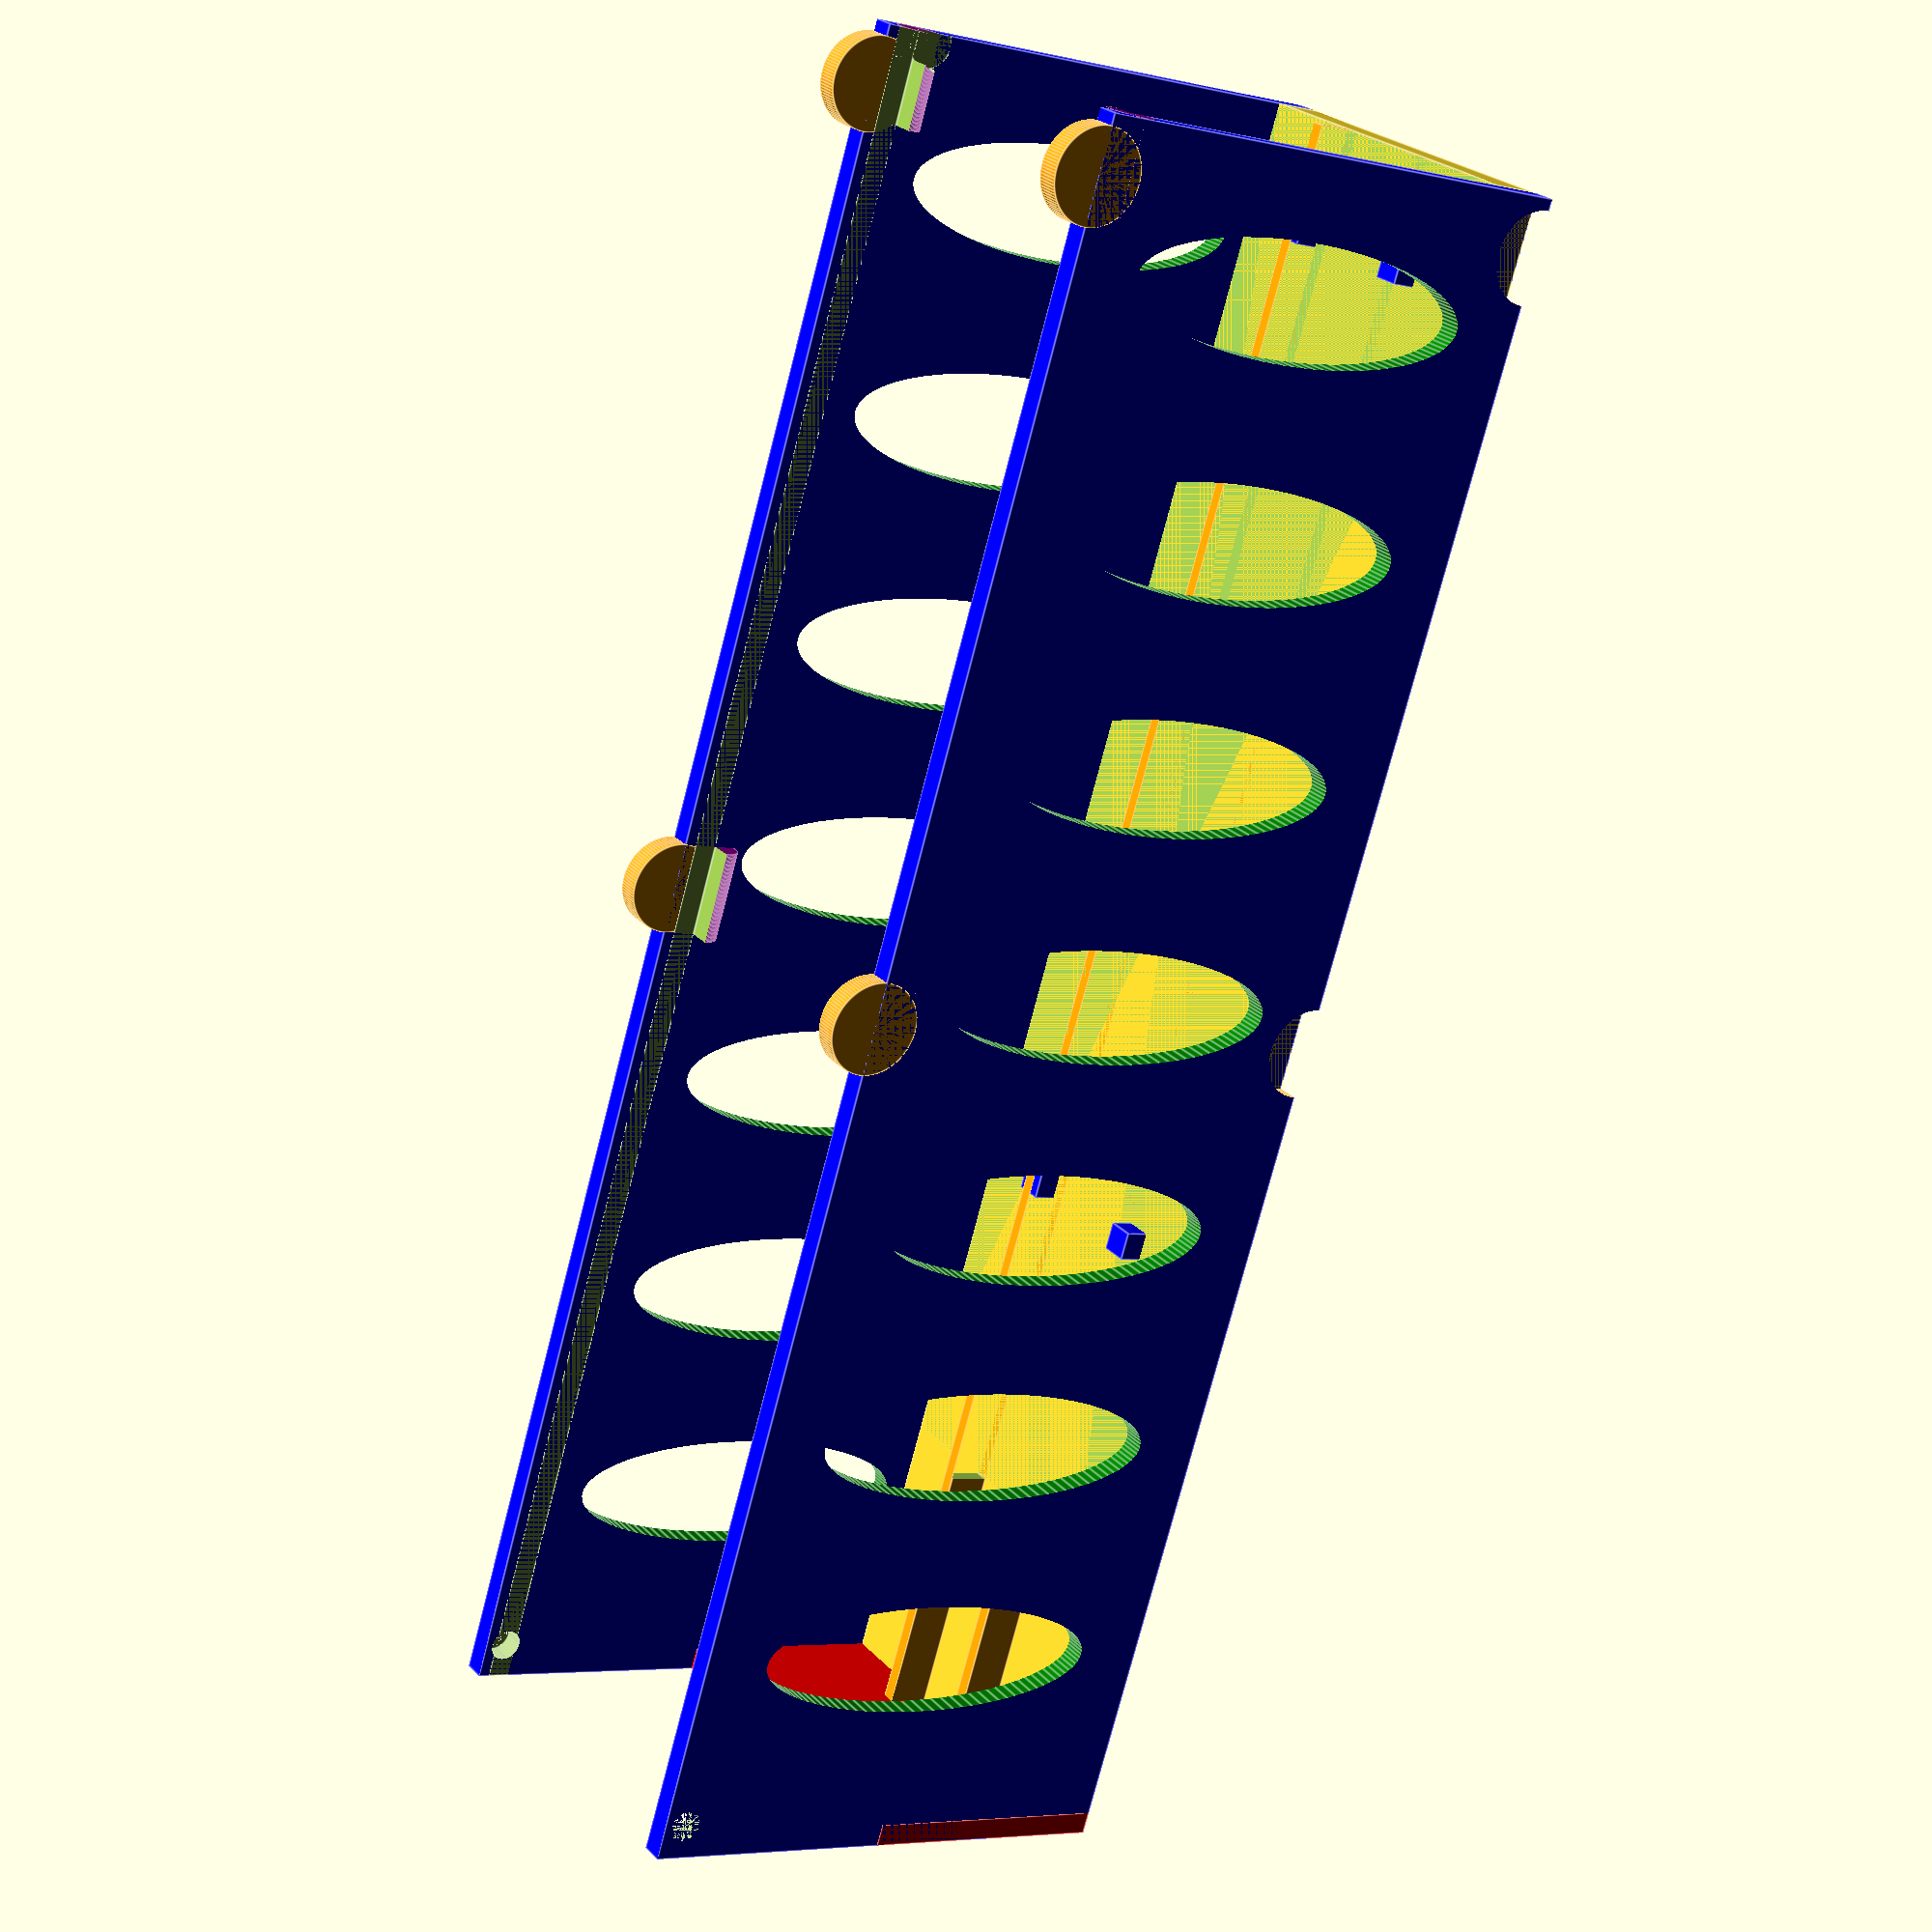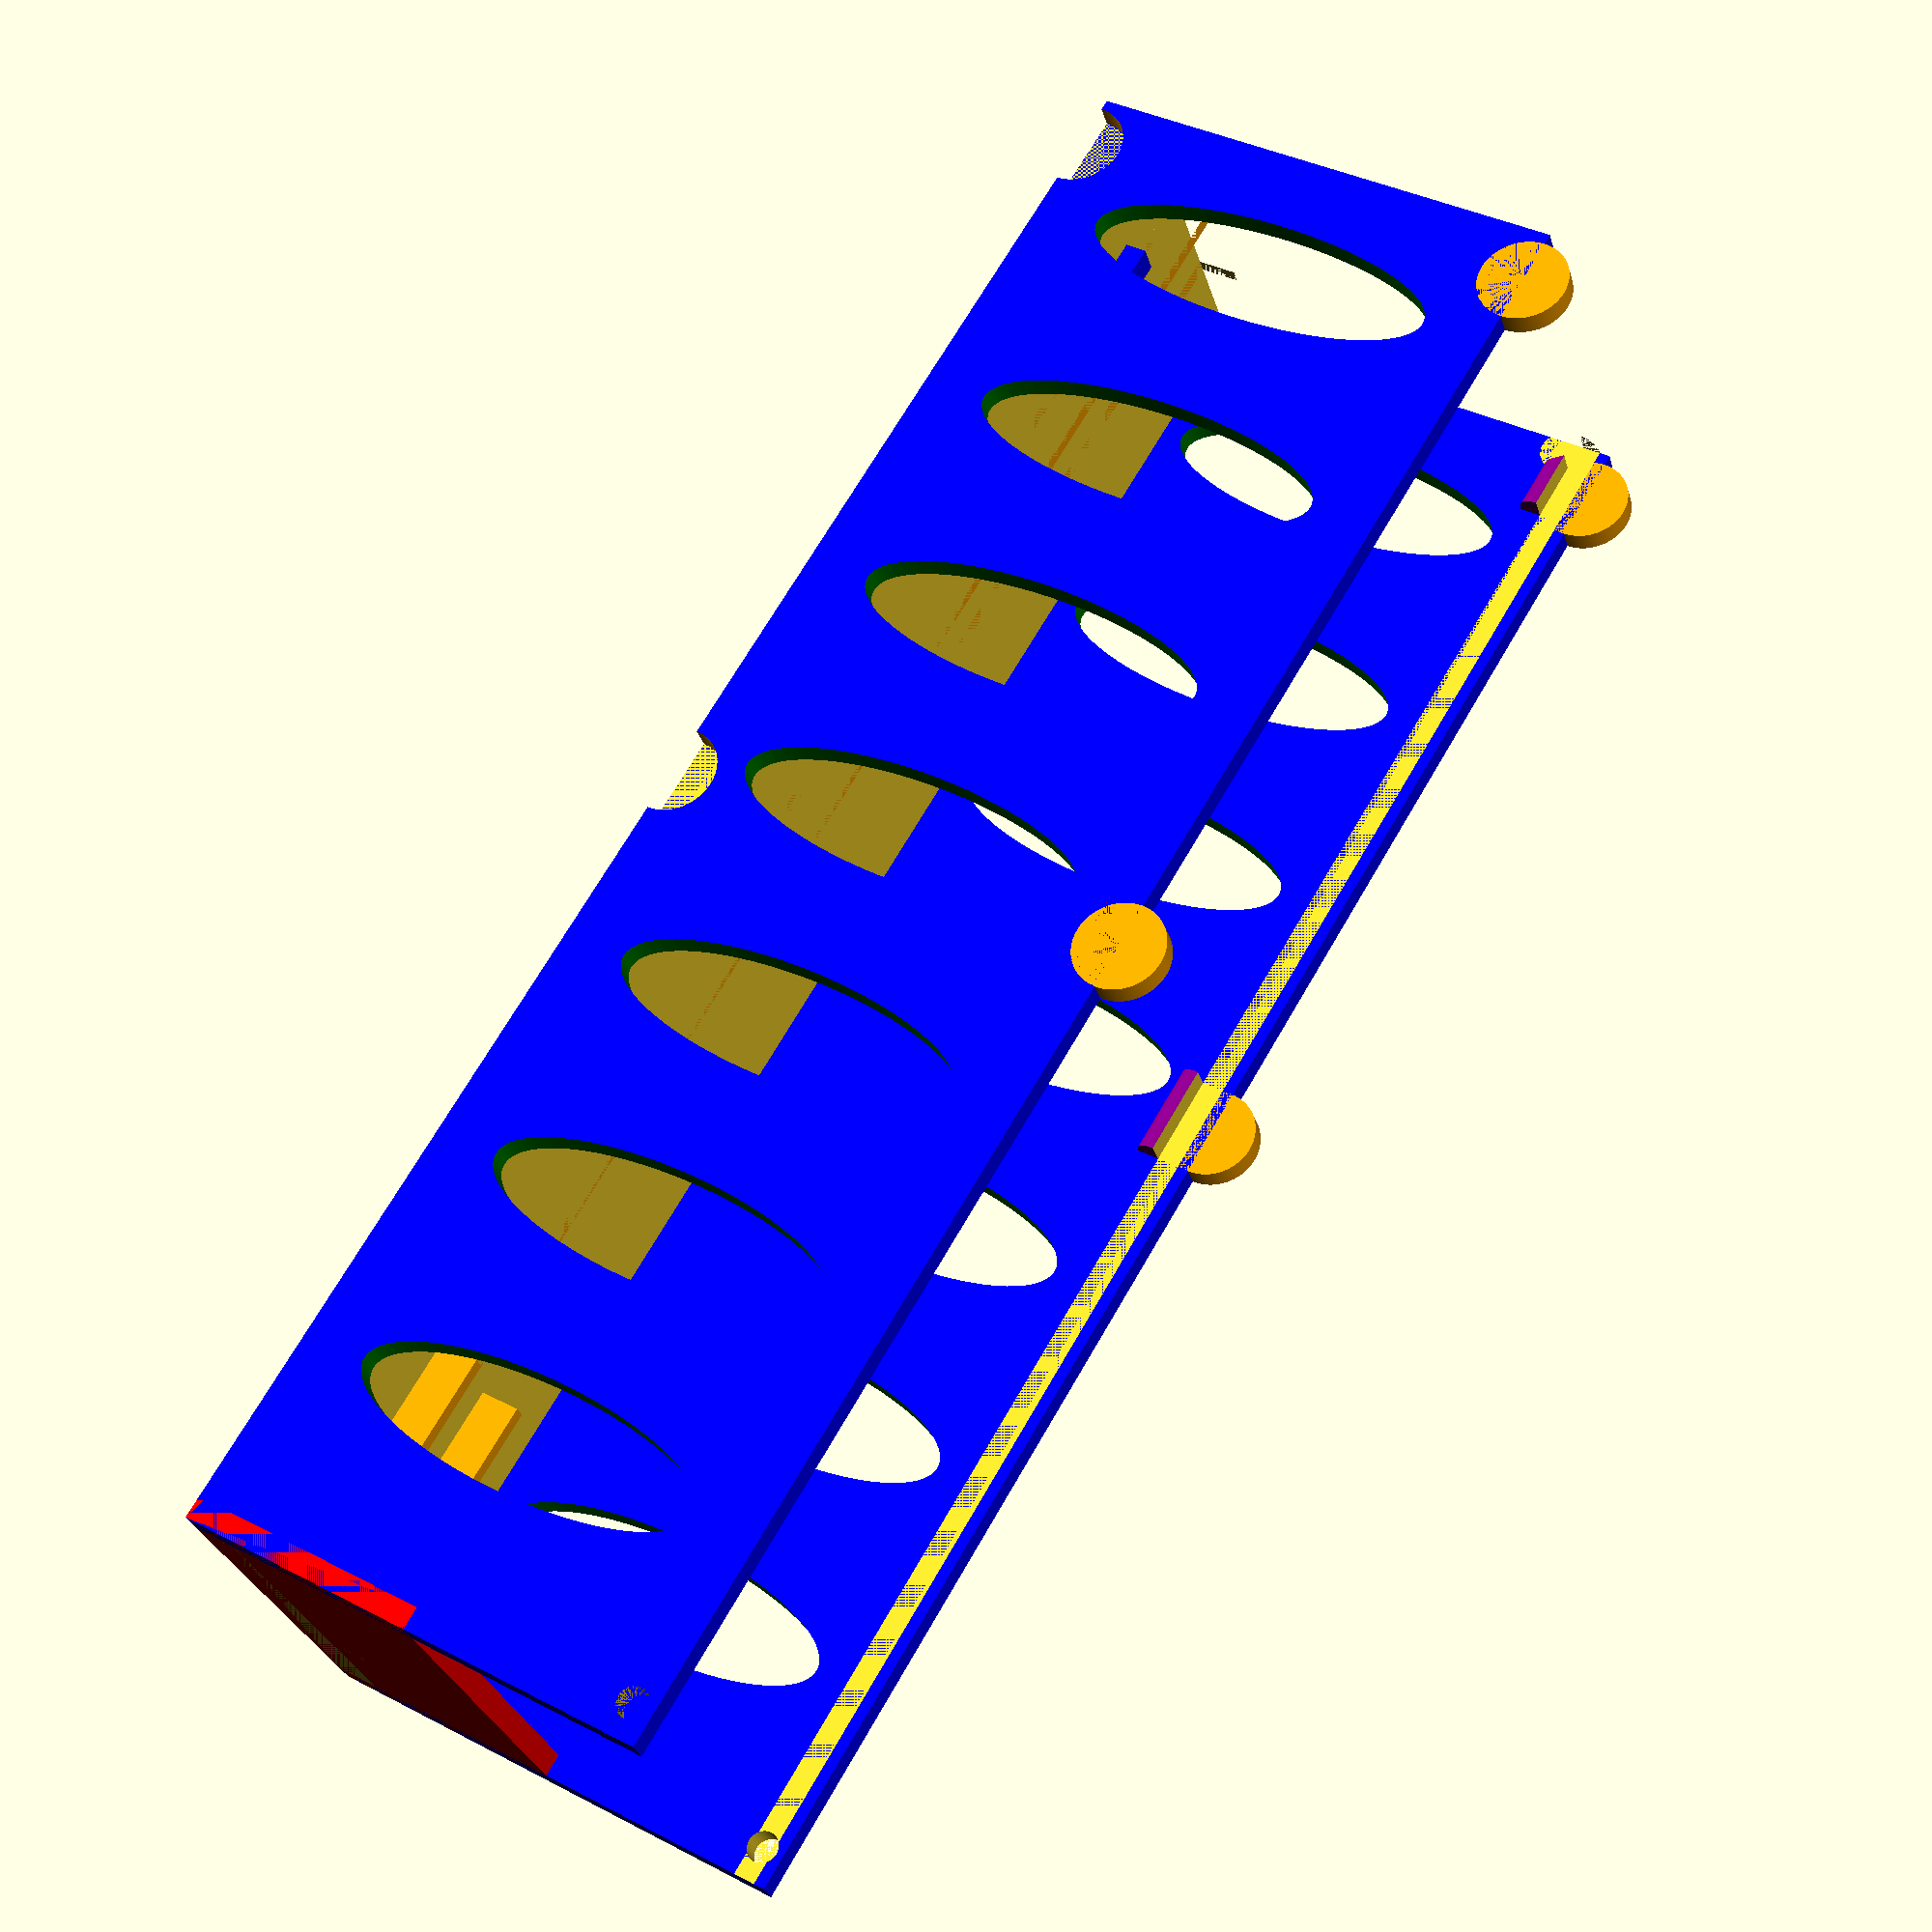
<openscad>
length=150;
height=45;
generateTrack=false;
bottomOnly=false;
topOnly=false;

// dont modify numbers below

width=35;

if(length <= 100){
    length = 100;
}

module bottom(){
    translate([2,0,0]) cube([width-4,length,4]);
    // 1.33 /2 = 0.665
    // .66 /2 = .33
    difference()
    {
    union()
    {
        color("orange") translate([11.82,0,4]) cube([1.2,length,3.7]);
    color("orange") translate([21.78,0,4]) cube([1.2,length,3.75]);
    }
    if(!generateTrack){
        translate([0,0,4]) cube([width,125.5,3.75]);
    }
}
    if(!generateTrack){
        color("blue") translate([9.275, 7.9, 0]) cube([2.45, 2.45, 6]);
        color("blue") translate([23.075, 7.9, 0]) cube([2.45, 2.45, 6]);

        color("blue") translate([9.275, 95.85, 0]) cube([2.45, 2.45, 6]);
        color("blue") translate([23.075, 95.85, 0]) cube([2.45, 2.45, 6]);
    }
}

module sideHole()
{
    color("green") resize([5,10,height-12]) rotate([0,90,0]) cylinder(d=10, h=5, $fn=100);
}

module side(){
    number=floor(length/20);
    
    difference()
    {
    union(){
    color("blue") cube([2,length,height]);
      translate([0,5,height]) stackCircle();
        translate([0,75,height]) stackCircle();
    }
        translate([0, -8,0]) union()
        {
            for(i=[1:number]){
                translate([-1, 20 * i,height/2]) sideHole();    
            }
        }
    
        
        translate([-0.75,5,0]) stackCircle(4.5);
        translate([-0.75,75,0]) stackCircle(4.5);
    }
}

module back(){
    color("red") translate([0,length-2,0]) cube([width,2,height/2]);
}

module supports(){
    translate([2,0,height-3]) color("purple") rotate([-90,0,0]) cylinder(d=4,h=8,$fn=100);
    translate([width-2,0,height-3]) color("purple") rotate([-90,0,0]) cylinder(d=4,h=8,$fn=100);
    
    translate([2,(length/2) - 4,height-3]) color("purple") rotate([-90,0,0]) cylinder(d=4,h=8,$fn=100);
    translate([width-2,(length/2) - 4,height-3]) color("purple") rotate([-90,0,0]) cylinder(d=4,h=8,$fn=100);
}

module latch(){
    difference()
    {
        union()
        {
    cube([2.5,2.5,3]);
    translate([0,1,-.4]) rotate([0,90,0]) cylinder(d=4,h=2.5,$fn=100);
        }
    translate([0,-1.1,-2])color("green") cube([2.5,1,5]);
    }
}

module top(){
    
    if(topOnly){
       translate([2.25,0,height-3]) cube([width-4.5,length,2]);
    }
    else{
        translate([2,0,height-3]) cube([width-4,length,2]);
    }
    
    if(topOnly){
       translate([0,length-3,height-2]) rotate([0,90,0]) cylinder(d=2,h=width,$fn=100);
    }
    else{
        translate([0,length-3,height-2]) rotate([0,90,0]) cylinder(d=2.75,h=width,$fn=100);
    }
    
    if(topOnly){
        translate([2.25,0, height-4]) latch();
        translate([width-4.75,0,height-4]) latch();
    }
    else{
        translate([2,0,height-4]) latch();
        translate([width-4.5,0,height-4]) latch();
    }
}

module stackCircle(size=2){
    color("orange") resize([size,8,8]) rotate([-0,90,0]) cylinder(d=4,h=2,$fn=100);
}

if(!topOnly)
{
bottom();
}
if(!bottomOnly && !topOnly)
{
    difference()
    {
    union()
    {
side();
translate([width -2,0,0]) side();
    back();
    supports();
    }
    top();
}
}
if(topOnly)
{
top();
}
</openscad>
<views>
elev=5.3 azim=205.1 roll=54.1 proj=p view=edges
elev=323.7 azim=242.1 roll=304.4 proj=p view=wireframe
</views>
